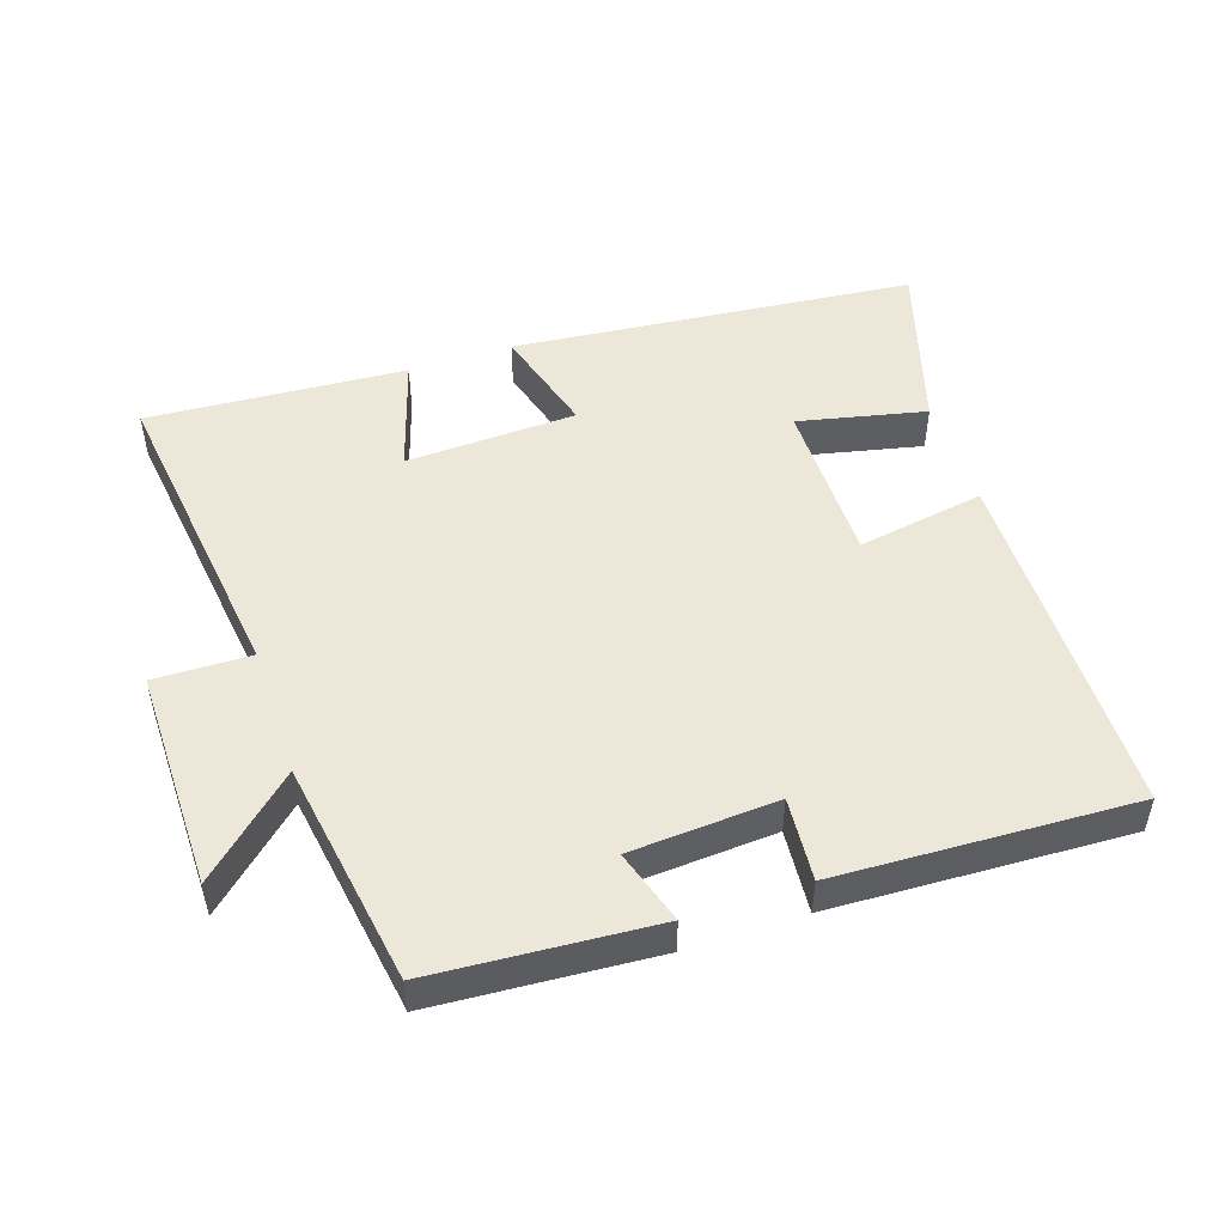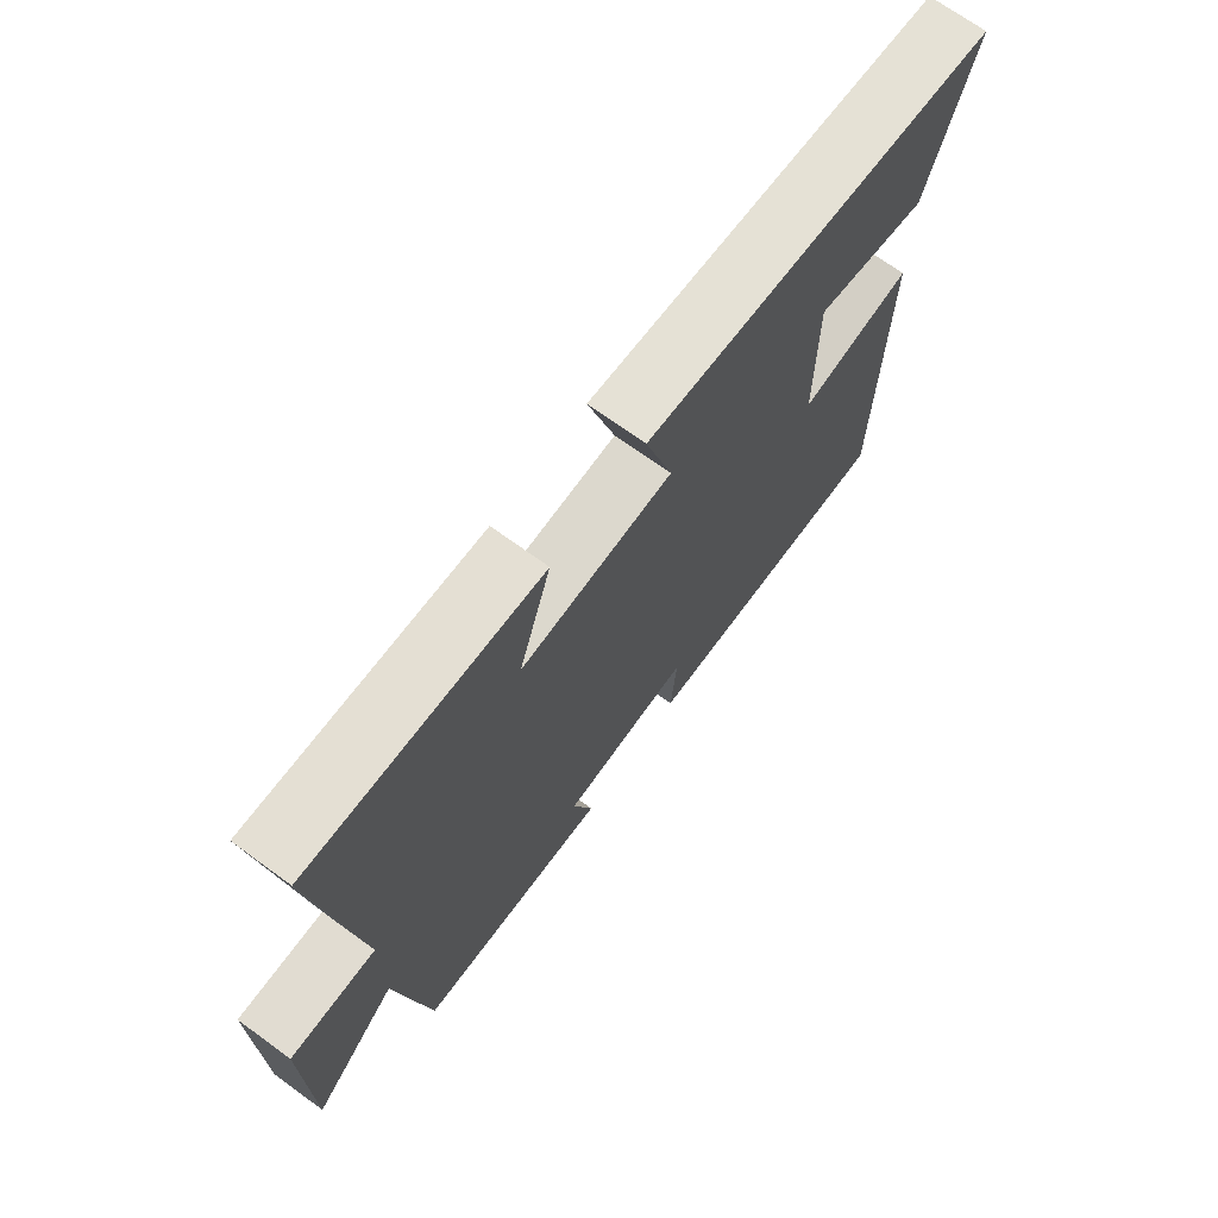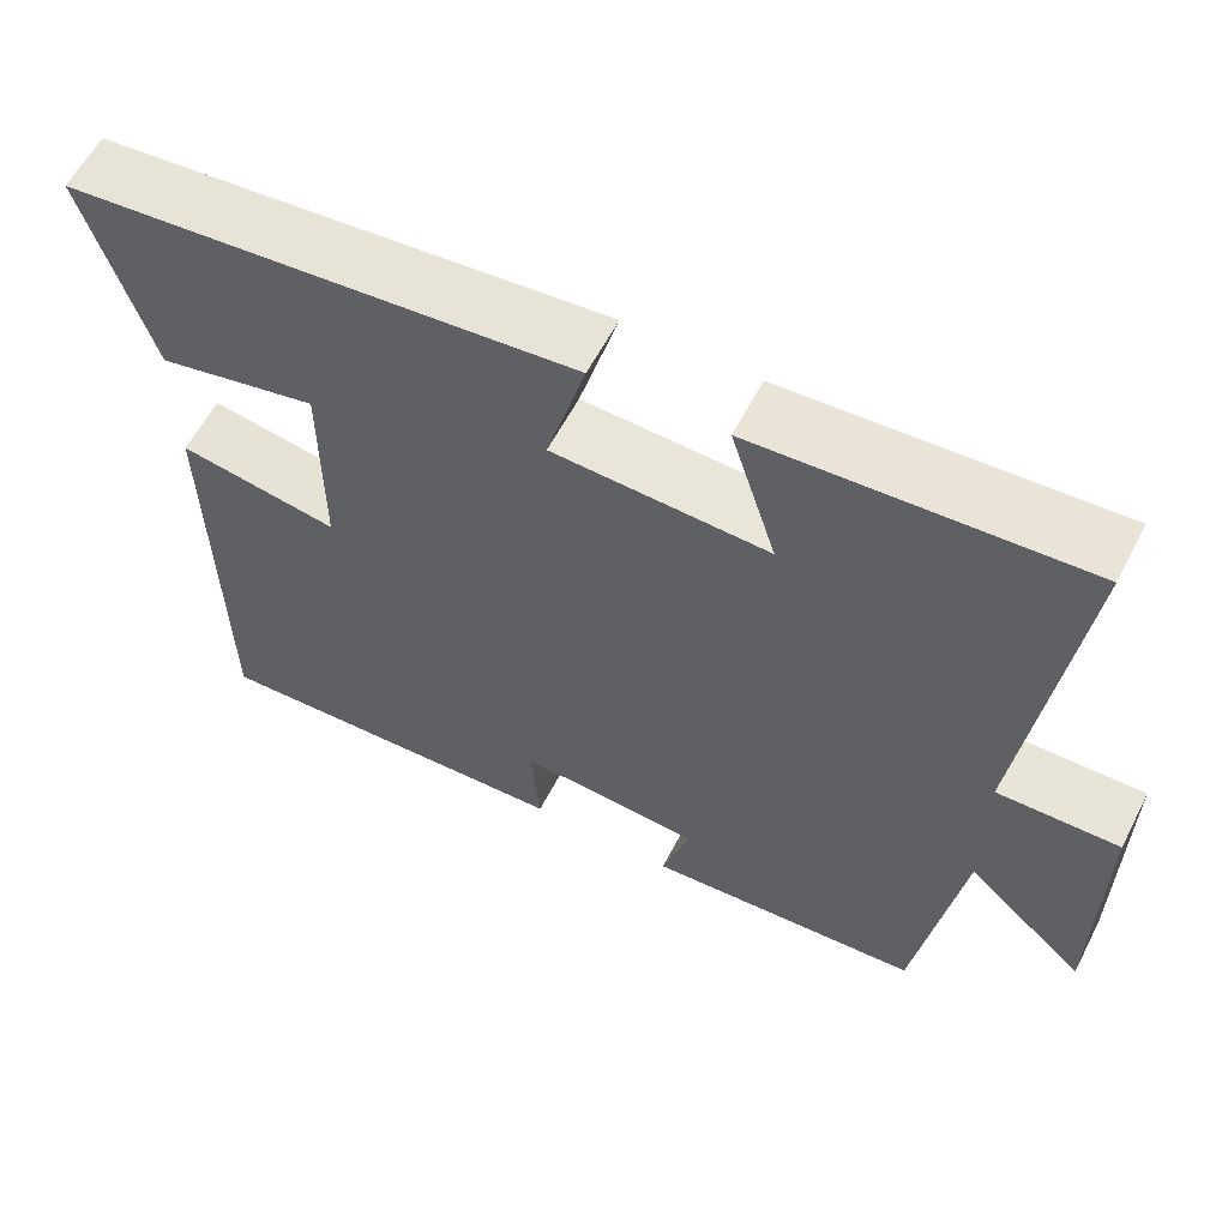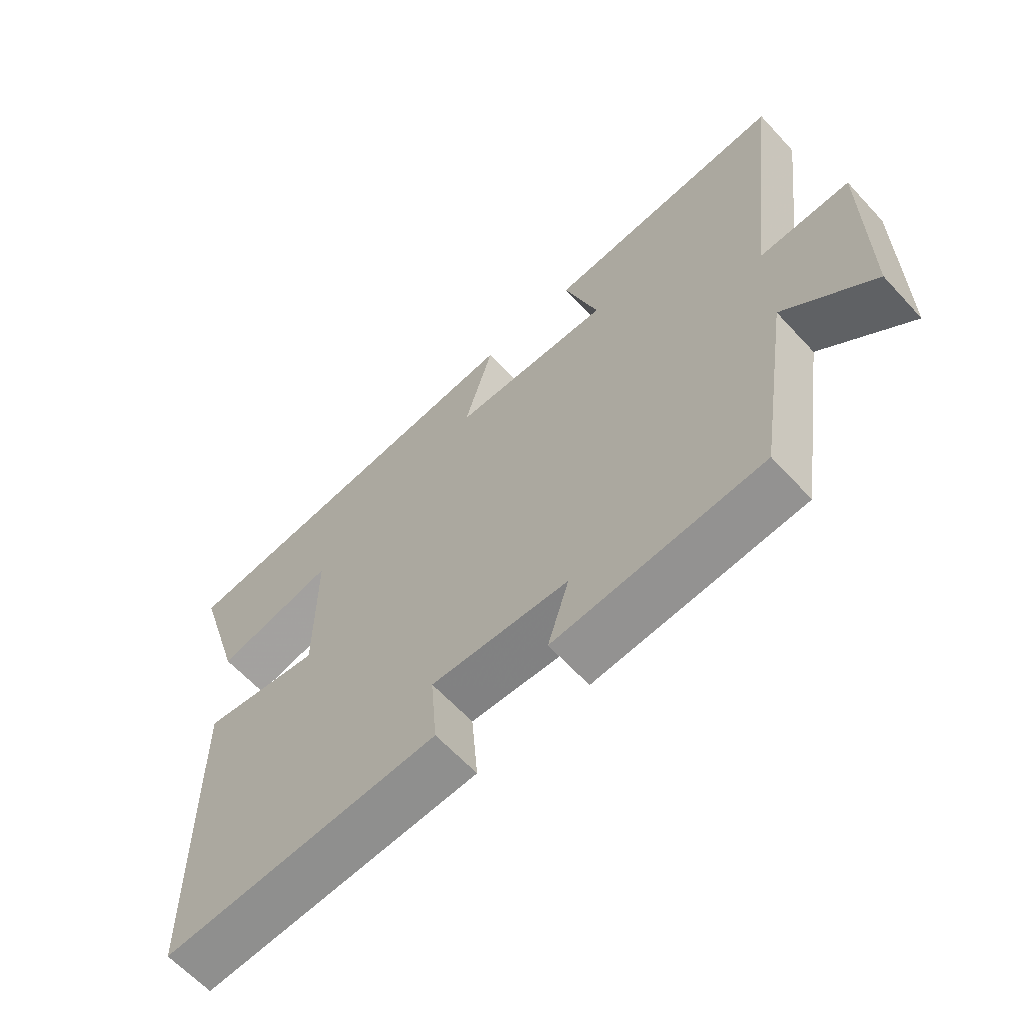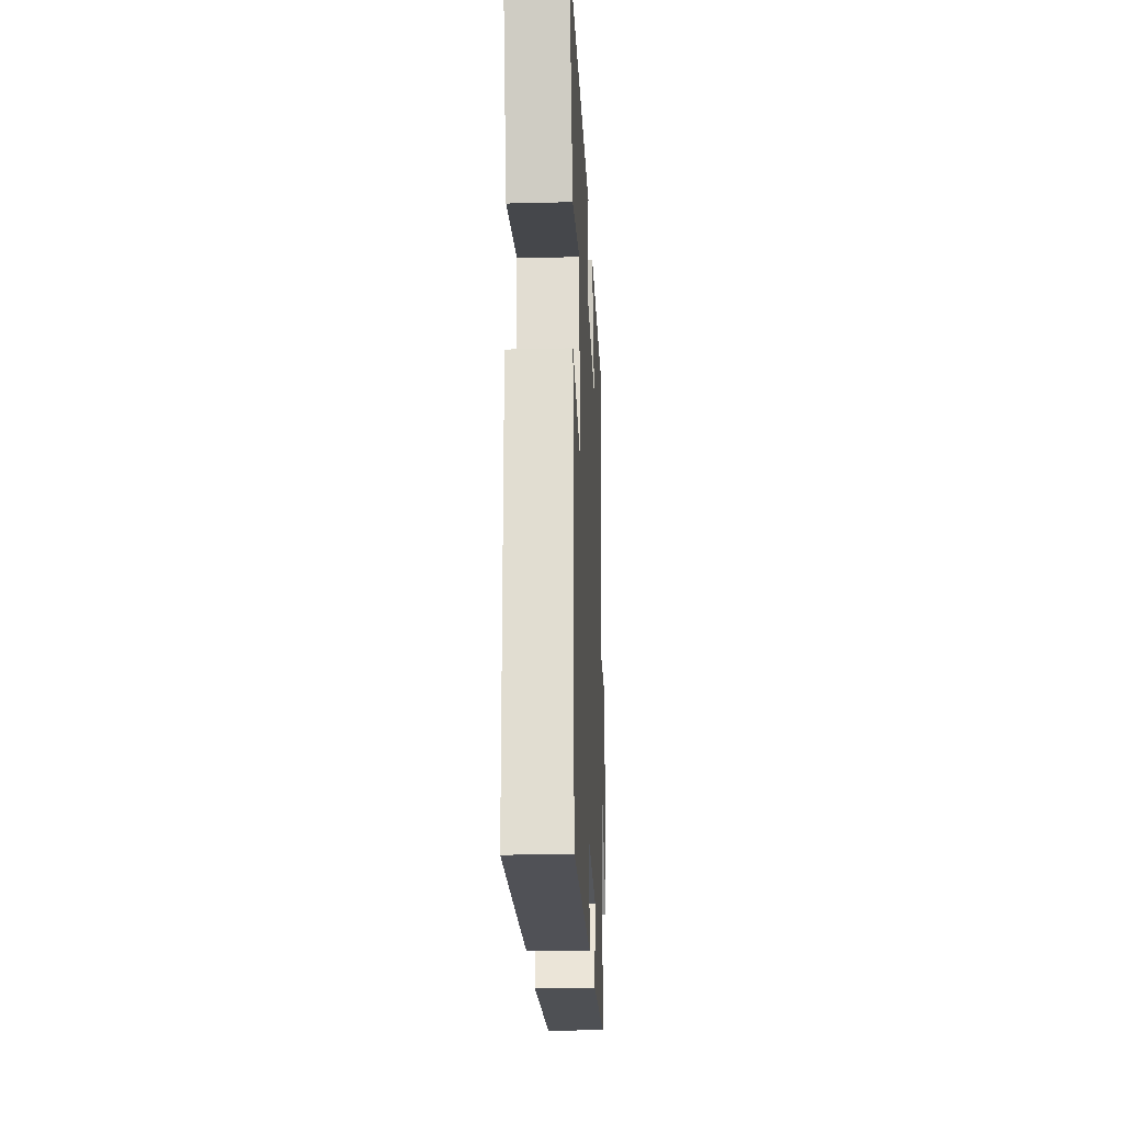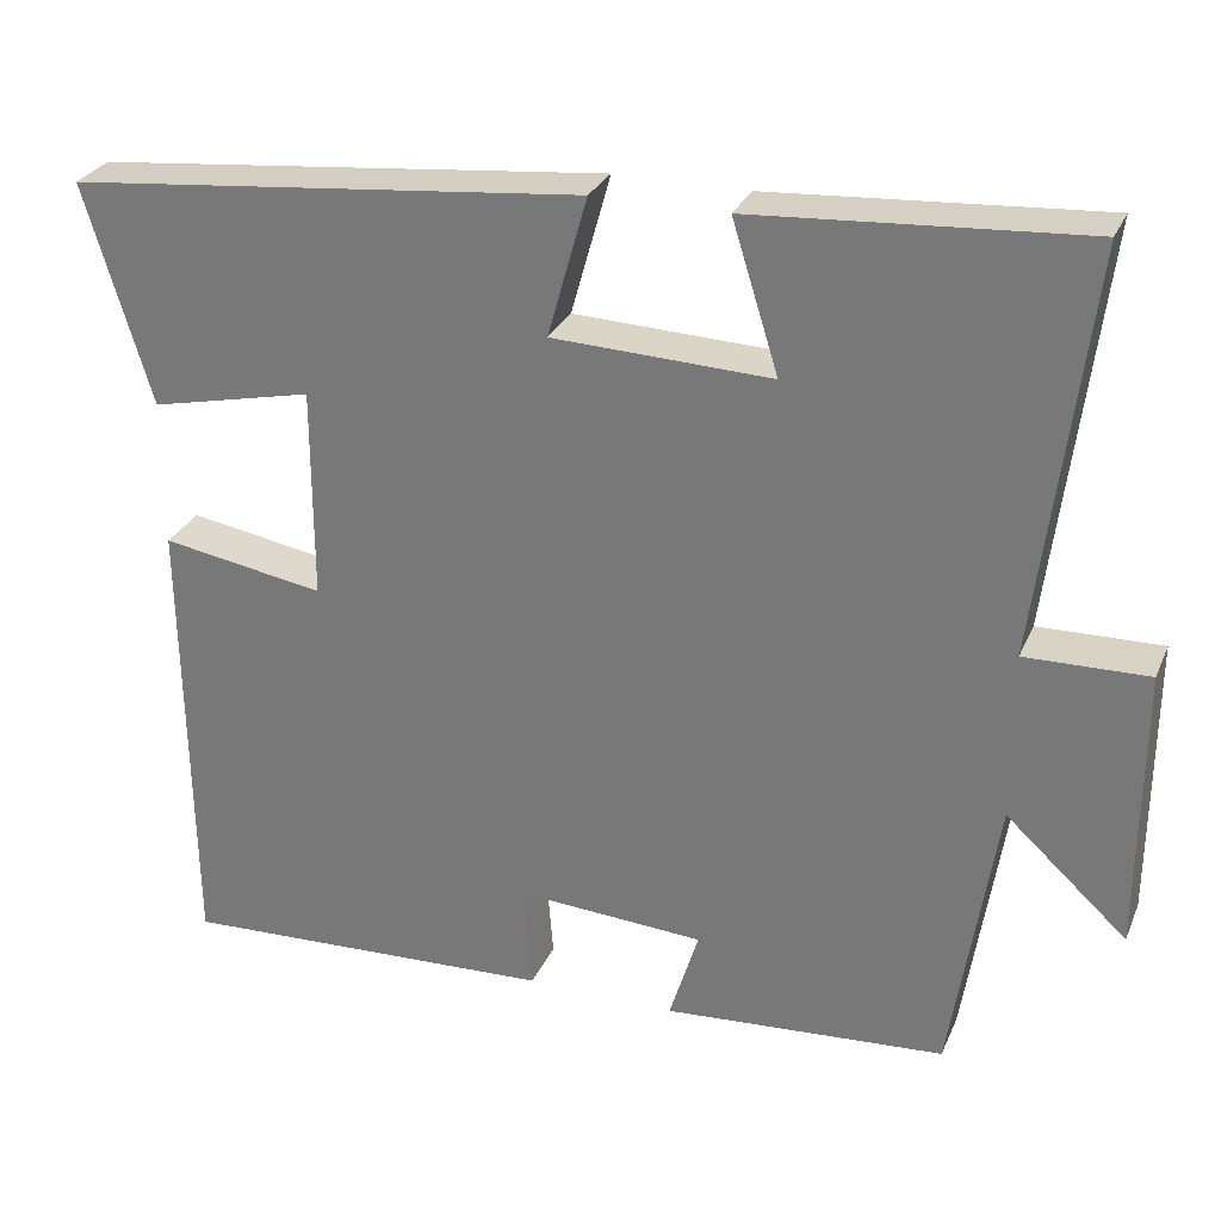
<metadata>
{"format":"obj","ext":"obj","renderer":"f3d","projection":"perspective","resolution":1024,"background":"white","views":[{"elev":49.7,"azim":161.5,"up":"+Y"},{"elev":70.4,"azim":126.0,"up":"+Z"},{"elev":59.7,"azim":27.3,"up":"+Z"},{"elev":-63.4,"azim":42.7,"up":"+Z"},{"elev":-22.9,"azim":-87.5,"up":"+Z"},{"elev":28.4,"azim":20.1,"up":"+Z"}]}
</metadata>
<code>
v 0.559 0.07 0.525
v 0.5 0.07 0.053
v 0.643 0.07 0.056
v 0.641 0.07 -0.272
v 0.5 0.07 -0.143
v 0.448 0.07 -0.477
v 0.12 0.07 -0.5
v 0.154 0.07 -0.39
v -0.064 0.07 -0.376
v -0.054 0.07 -0.5
v -0.493 0.07 -0.519
v -0.5 0.07 0.014
v -0.311 0.07 -0.018
v -0.311 0.07 0.228
v -0.5 0.07 0.186
v -0.577 0.07 0.441
v 0.021 0.07 0.5
v -0.025 0.07 0.337
v 0.229 0.07 0.327
v 0.175 0.07 0.5
v 0.559 0 0.525
v 0.5 0 0.053
v 0.643 0 0.056
v 0.641 0 -0.272
v 0.5 0 -0.143
v 0.448 0 -0.477
v 0.12 0 -0.5
v 0.154 0 -0.39
v -0.064 0 -0.376
v -0.054 0 -0.5
v -0.493 0 -0.519
v -0.5 0 0.014
v -0.311 0 -0.018
v -0.311 0 0.228
v -0.5 0 0.186
v -0.577 0 0.441
v 0.021 0 0.5
v -0.025 0 0.337
v 0.229 0 0.327
v 0.175 0 0.5
f 19 20 1 2
f 18 19 2
f 16 17 18
f 15 16 18
f 14 15 18
f 13 14 18 2
f 11 12 13
f 10 11 13
f 9 10 13
f 13 2 3
f 9 13 3
f 8 9 3
f 5 6 7 8
f 5 8 3
f 3 4 5
f 22 21 40 39
f 22 39 38
f 38 37 36
f 38 36 35
f 38 35 34
f 22 38 34 33
f 33 32 31
f 33 31 30
f 33 30 29
f 23 22 33
f 23 33 29
f 23 29 28
f 28 27 26 25
f 23 28 25
f 25 24 23
f 1 21 22 2
f 2 22 23 3
f 3 23 24 4
f 4 24 25 5
f 5 25 26 6
f 6 26 27 7
f 7 27 28 8
f 8 28 29 9
f 9 29 30 10
f 10 30 31 11
f 11 31 32 12
f 12 32 33 13
f 13 33 34 14
f 14 34 35 15
f 15 35 36 16
f 16 36 37 17
f 17 37 38 18
f 18 38 39 19
f 19 39 40 20
f 20 40 21 1

</code>
